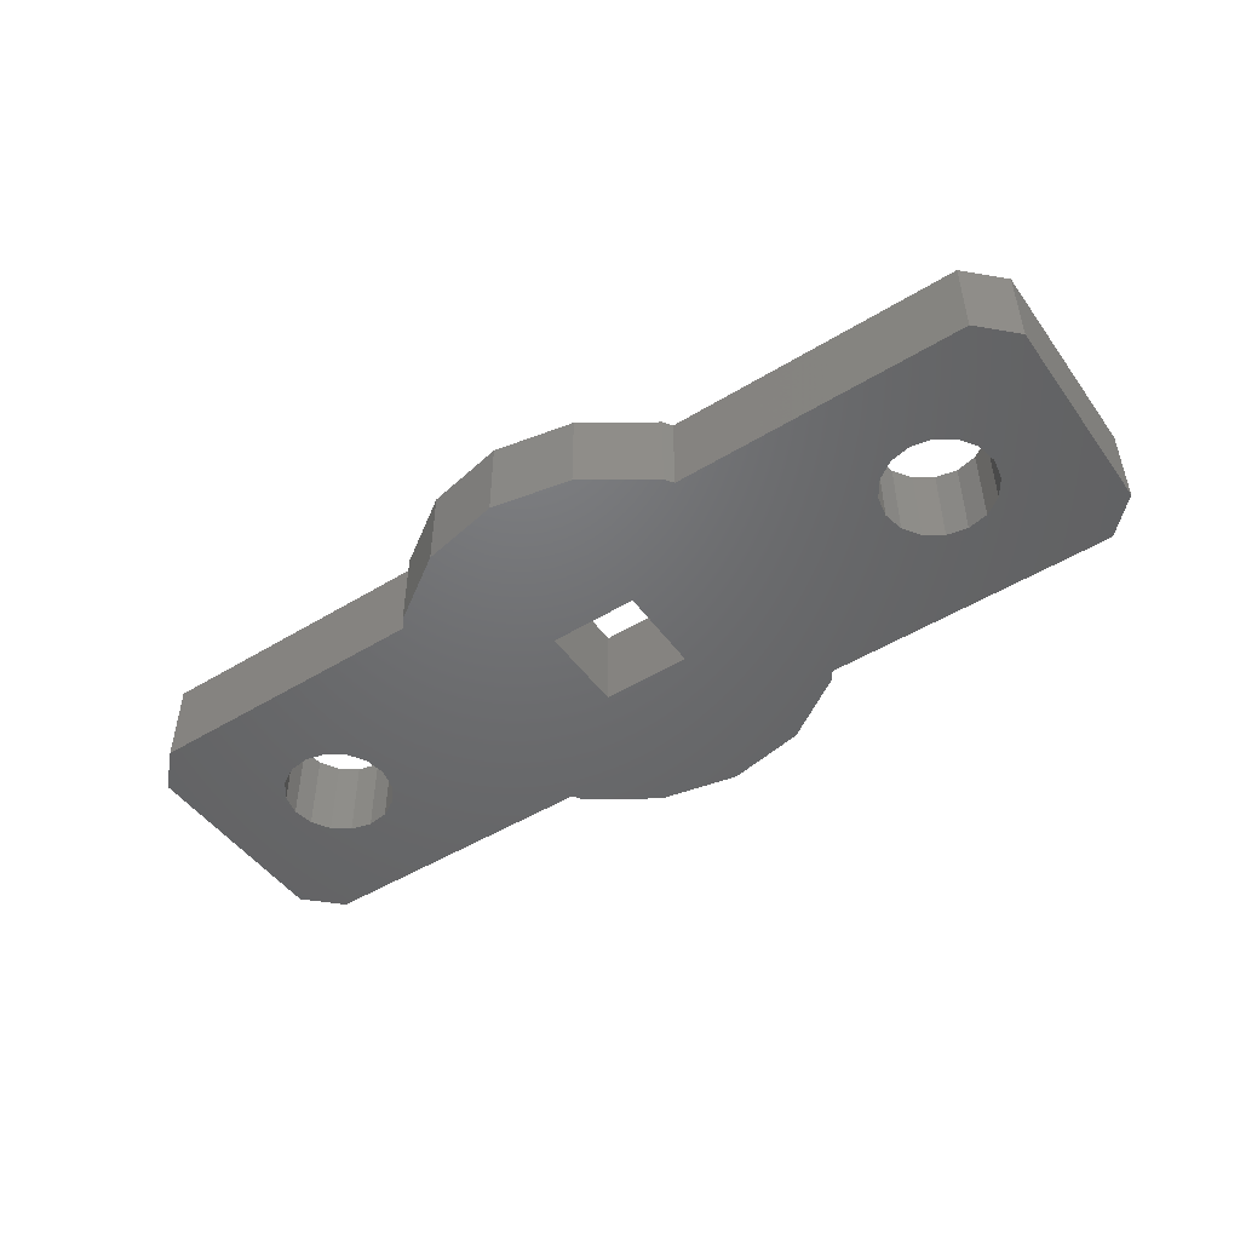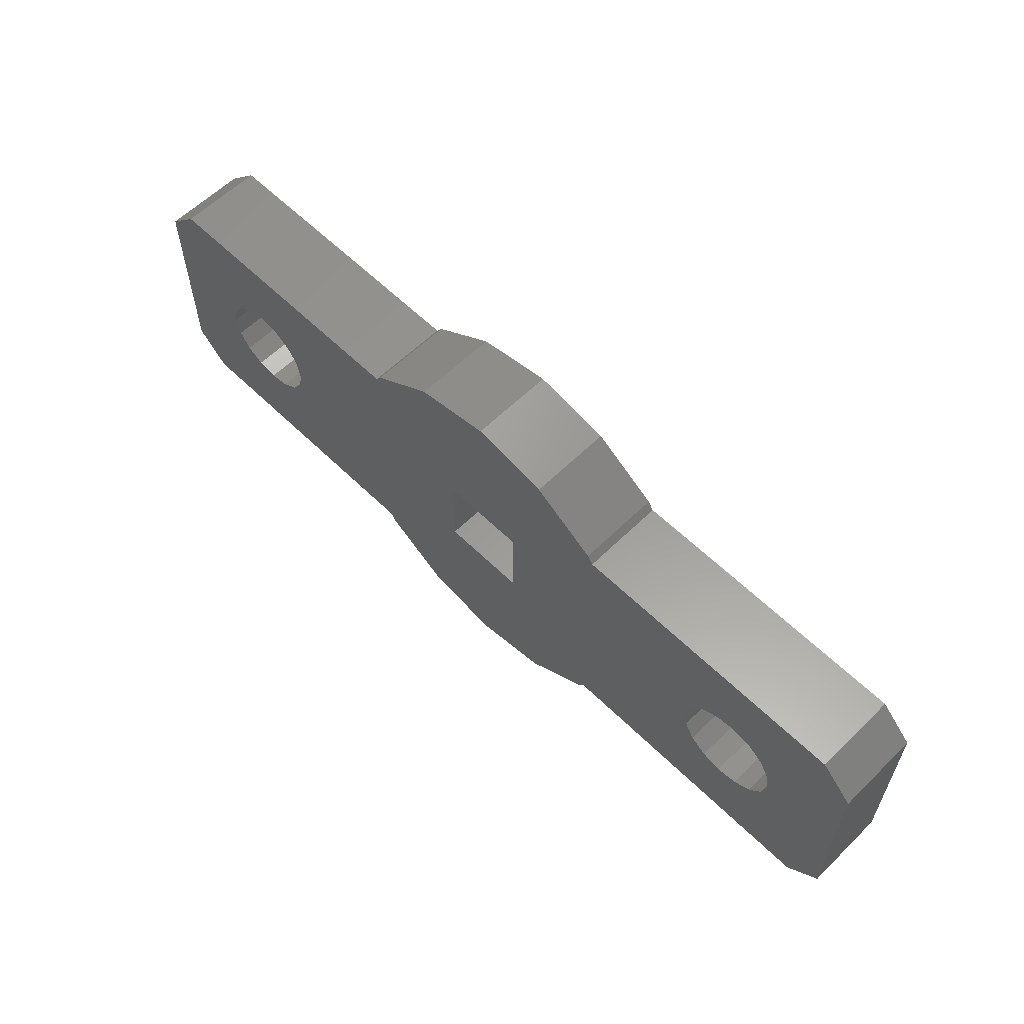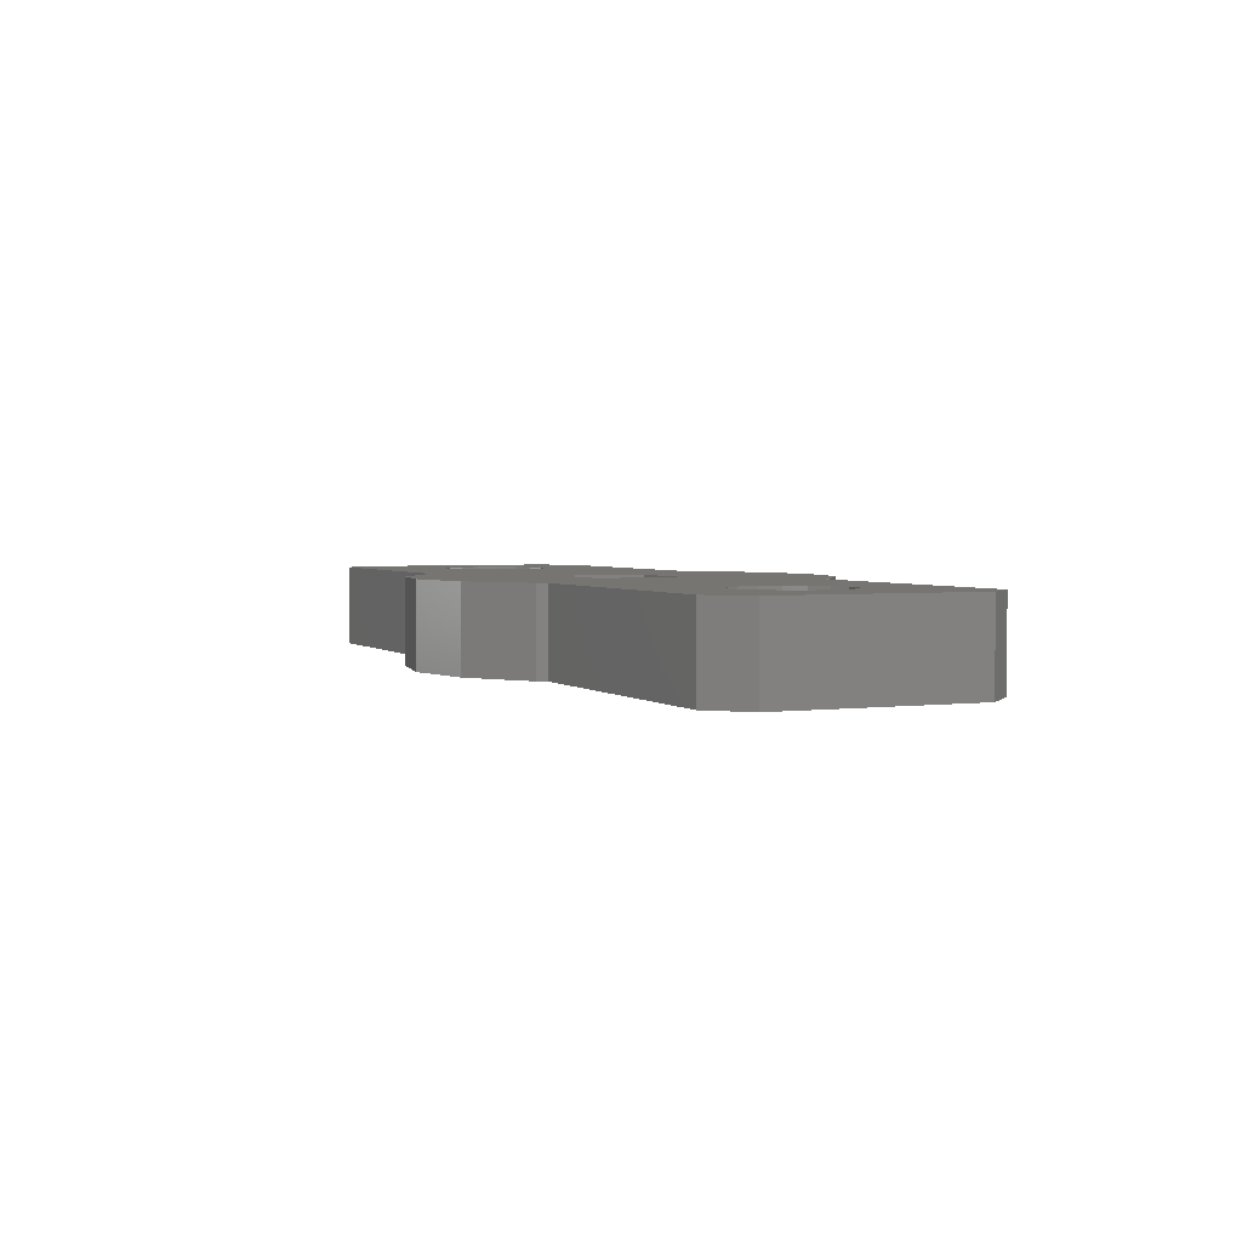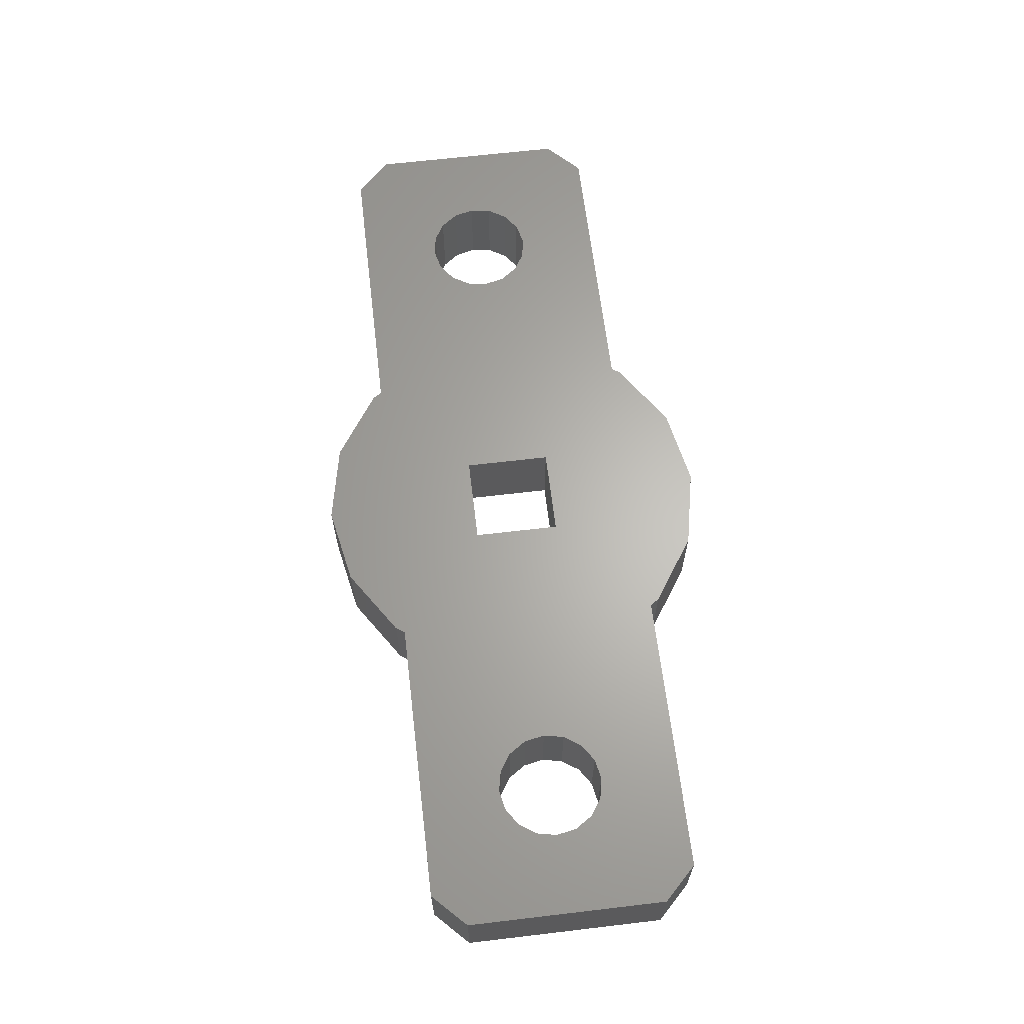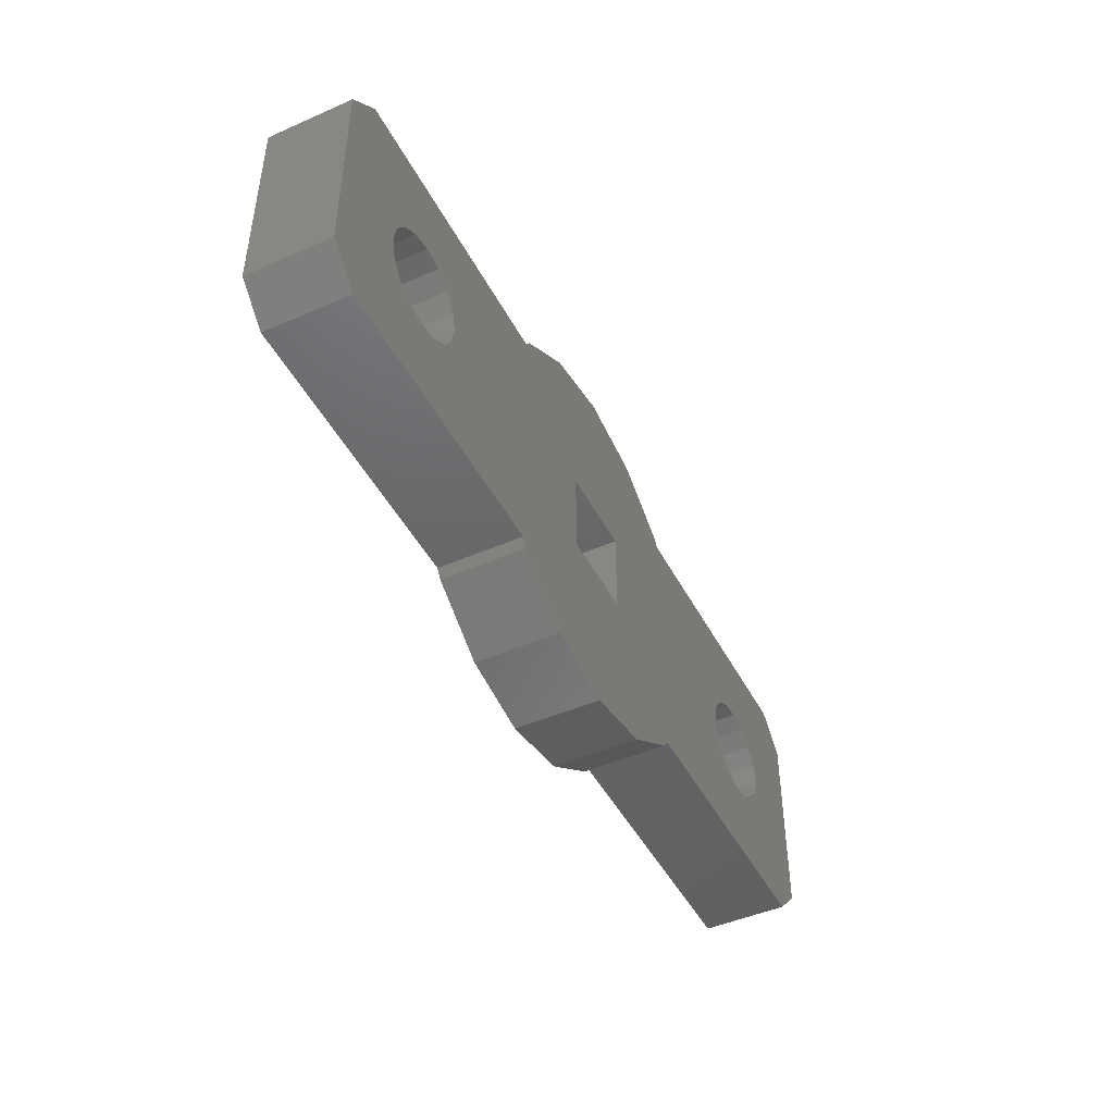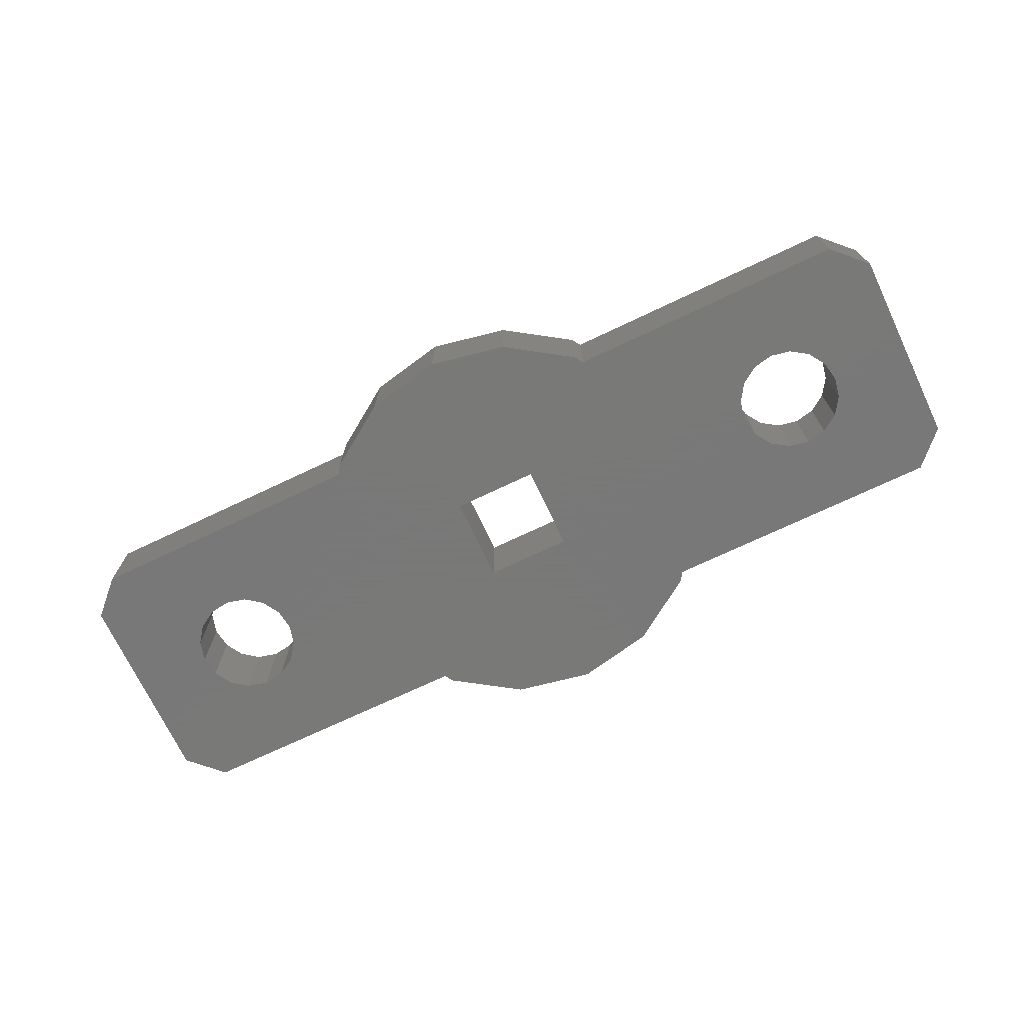
<metadata>
{"format":"stl","ext":"stl","renderer":"f3d","projection":"perspective","resolution":1024,"background":"white","views":[{"elev":-48.7,"azim":34.3,"up":"+Z"},{"elev":59.9,"azim":-135.0,"up":"+Y"},{"elev":2.9,"azim":-114.0,"up":"+Z"},{"elev":64.4,"azim":83.2,"up":"+Z"},{"elev":-46.4,"azim":116.6,"up":"+Y"},{"elev":-71.5,"azim":25.4,"up":"+Z"}]}
</metadata>
<code>
# stl→obj: 138 verts, 240 faces
v 23.42 12.74 3.175
v 23.2 13.08 3.175
v 19.43 9.312 3.175
v 32.35 8.435 3.175
v 32.5 7.661 3.175
v 35.56 11.47 3.175
v 12.36 2.244 3.175
v 16.13 6.01 3.175
v 12.14 2.581 3.175
v 16.13 9.312 3.175
v 12.36 13.08 3.175
v 12.14 12.74 3.175
v 14.85 14.74 3.175
v 17.78 15.32 3.175
v 20.71 14.74 3.175
v 5.753 9.569 3.175
v 6.432 9.166 3.175
v 6.905 8.534 3.175
v 7.1 7.769 3.175
v 6.988 6.988 3.175
v 5.189 5.64 3.175
v 1.27 2.581 3.175
v 5.954 5.836 3.175
v 6.585 6.309 3.175
v 4.407 5.752 3.175
v 3.728 6.155 3.175
v 0 3.851 3.175
v 35.56 3.851 3.175
v 31.91 9.091 3.175
v 34.29 12.74 3.175
v 31.25 9.53 3.175
v 3.255 6.787 3.175
v 3.06 7.552 3.175
v 0 11.47 3.175
v 32.35 6.886 3.175
v 31.91 6.23 3.175
v 34.29 2.581 3.175
v 29.05 6.23 3.175
v 28.61 6.886 3.175
v 23.42 2.581 3.175
v 23.2 2.244 3.175
v 19.43 6.01 3.175
v 20.71 0.5831 3.175
v 17.78 0 3.175
v 14.85 0.5831 3.175
v 3.172 8.333 3.175
v 3.575 9.012 3.175
v 1.27 12.74 3.175
v 4.206 9.485 3.175
v 4.971 9.681 3.175
v 31.25 5.791 3.175
v 30.48 5.637 3.175
v 29.71 5.791 3.175
v 29.71 9.53 3.175
v 30.48 9.684 3.175
v 28.46 7.661 3.175
v 28.61 8.435 3.175
v 29.05 9.091 3.175
v 28.61 8.435 0
v 28.46 7.661 0
v 19.43 6.01 0
v 12.14 12.74 0
v 12.36 13.08 0
v 16.13 9.312 0
v 14.85 14.74 0
v 23.42 2.581 0
v 28.61 6.886 0
v 23.2 2.244 0
v 20.71 0.5831 0
v 17.78 0 0
v 14.85 0.5831 0
v 16.13 6.01 0
v 12.36 2.244 0
v 12.14 2.581 0
v 7.1 7.769 0
v 6.905 8.534 0
v 6.432 9.166 0
v 5.753 9.569 0
v 1.27 12.74 0
v 35.56 11.47 0
v 32.35 8.435 0
v 34.29 12.74 0
v 31.91 9.091 0
v 29.05 9.091 0
v 23.42 12.74 0
v 23.2 13.08 0
v 19.43 9.312 0
v 20.71 14.74 0
v 17.78 15.32 0
v 0 3.851 0
v 3.255 6.787 0
v 1.27 2.581 0
v 3.728 6.155 0
v 4.407 5.752 0
v 5.189 5.64 0
v 5.954 5.836 0
v 6.585 6.309 0
v 6.988 6.988 0
v 0 11.47 0
v 3.172 8.333 0
v 3.06 7.552 0
v 29.05 6.23 0
v 29.71 5.791 0
v 34.29 2.581 0
v 30.48 5.637 0
v 31.25 5.791 0
v 35.56 3.851 0
v 4.971 9.681 0
v 4.206 9.485 0
v 3.575 9.012 0
v 31.91 6.23 0
v 32.35 6.886 0
v 32.5 7.661 0
v 31.25 9.53 0
v 30.48 9.684 0
v 29.71 9.53 0
v 17.78 15.32 -1.735e-15
v 20.71 14.74 -1.735e-15
v 12.14 12.74 -1.735e-15
v 12.36 13.08 -1.735e-15
v 6.432 9.166 -1.735e-15
v 5.753 9.569 -1.735e-15
v 3.172 8.333 8.674e-16
v 3.06 7.552 8.674e-16
v 4.407 5.752 -1.735e-15
v 5.189 5.64 -1.735e-15
v 5.954 5.836 -1.735e-15
v 6.585 6.309 8.674e-16
v 6.988 6.988 8.674e-16
v 29.05 9.091 -1.735e-15
v 28.61 8.435 -1.735e-15
v 28.46 7.661 -1.735e-15
v 28.61 6.886 -1.735e-15
v 31.91 6.23 -1.735e-15
v 32.35 6.886 -1.735e-15
v 32.5 7.661 -1.735e-15
v 1.27 12.74 -1.735e-15
v 0 11.47 -1.735e-15
f 1 2 3
f 4 5 6
f 7 8 9
f 9 8 10
f 11 12 13
f 13 12 10
f 13 10 14
f 14 10 3
f 14 3 15
f 15 3 2
f 16 17 12
f 12 17 18
f 12 18 10
f 10 18 19
f 10 19 9
f 9 19 20
f 21 22 23
f 23 22 9
f 23 9 24
f 24 9 20
f 21 25 22
f 22 25 26
f 22 26 27
f 6 5 28
f 4 6 29
f 29 6 30
f 29 30 31
f 26 32 27
f 27 32 33
f 27 33 34
f 5 35 28
f 28 35 36
f 28 36 37
f 38 39 40
f 40 39 3
f 40 3 41
f 41 3 42
f 41 42 43
f 43 42 8
f 43 8 44
f 44 8 7
f 44 7 45
f 33 46 34
f 34 46 47
f 34 47 48
f 48 47 49
f 48 49 12
f 12 49 50
f 12 50 16
f 36 51 37
f 37 51 52
f 37 52 40
f 40 52 53
f 40 53 38
f 1 54 30
f 30 54 55
f 30 55 31
f 39 56 3
f 3 56 57
f 3 57 1
f 1 57 58
f 1 58 54
f 59 60 61
f 62 63 64
f 64 63 65
f 66 60 67
f 60 66 61
f 61 66 68
f 61 68 69
f 69 70 61
f 61 70 71
f 61 71 72
f 72 71 73
f 72 73 74
f 64 72 62
f 62 72 75
f 62 75 76
f 76 77 62
f 62 77 78
f 62 78 79
f 80 81 82
f 82 81 83
f 84 59 85
f 85 59 61
f 85 61 86
f 86 61 87
f 86 87 88
f 88 87 64
f 88 64 89
f 89 64 65
f 90 91 92
f 92 91 93
f 93 94 92
f 92 94 95
f 92 95 74
f 95 96 74
f 74 96 97
f 74 97 72
f 72 97 98
f 72 98 75
f 99 100 90
f 90 100 101
f 90 101 91
f 67 102 66
f 66 102 103
f 66 103 104
f 103 105 104
f 104 105 106
f 104 106 107
f 78 108 79
f 79 108 109
f 79 109 99
f 99 109 110
f 99 110 100
f 106 111 107
f 107 111 112
f 107 112 80
f 80 112 113
f 80 113 81
f 83 114 82
f 82 114 115
f 82 115 85
f 85 115 116
f 85 116 84
f 27 34 90
f 90 34 99
f 92 74 22
f 22 74 9
f 7 9 73
f 73 9 74
f 45 7 71
f 71 7 73
f 44 45 70
f 70 45 71
f 43 44 69
f 69 44 70
f 41 43 68
f 68 43 69
f 40 41 66
f 66 41 68
f 37 40 104
f 104 40 66
f 107 80 28
f 28 80 6
f 82 85 30
f 30 85 1
f 2 1 86
f 86 1 85
f 15 2 88
f 88 2 86
f 14 15 117
f 117 15 118
f 13 14 65
f 65 14 89
f 11 13 63
f 63 13 65
f 12 11 119
f 119 11 120
f 48 12 79
f 79 12 62
f 10 8 64
f 64 8 72
f 8 42 72
f 72 42 61
f 42 3 61
f 61 3 87
f 3 10 87
f 87 10 64
f 19 18 75
f 75 18 76
f 18 17 76
f 76 17 77
f 17 16 121
f 121 16 122
f 16 50 78
f 78 50 108
f 50 49 108
f 108 49 109
f 49 47 109
f 109 47 110
f 47 46 110
f 110 46 100
f 46 33 123
f 123 33 124
f 33 32 101
f 101 32 91
f 32 26 91
f 91 26 93
f 26 25 93
f 93 25 94
f 25 21 125
f 125 21 126
f 21 23 126
f 126 23 127
f 23 24 96
f 96 24 97
f 24 20 128
f 128 20 129
f 20 19 98
f 98 19 75
f 31 55 114
f 114 55 115
f 55 54 115
f 115 54 116
f 54 58 116
f 116 58 84
f 58 57 130
f 130 57 131
f 57 56 59
f 59 56 60
f 56 39 132
f 132 39 133
f 39 38 67
f 67 38 102
f 38 53 102
f 102 53 103
f 53 52 103
f 103 52 105
f 52 51 105
f 105 51 106
f 51 36 106
f 106 36 111
f 36 35 134
f 134 35 135
f 35 5 135
f 135 5 136
f 5 4 113
f 113 4 81
f 4 29 81
f 81 29 83
f 29 31 83
f 83 31 114
f 80 82 6
f 6 82 30
f 90 92 27
f 27 92 22
f 137 138 48
f 48 138 34
f 104 107 37
f 37 107 28

</code>
